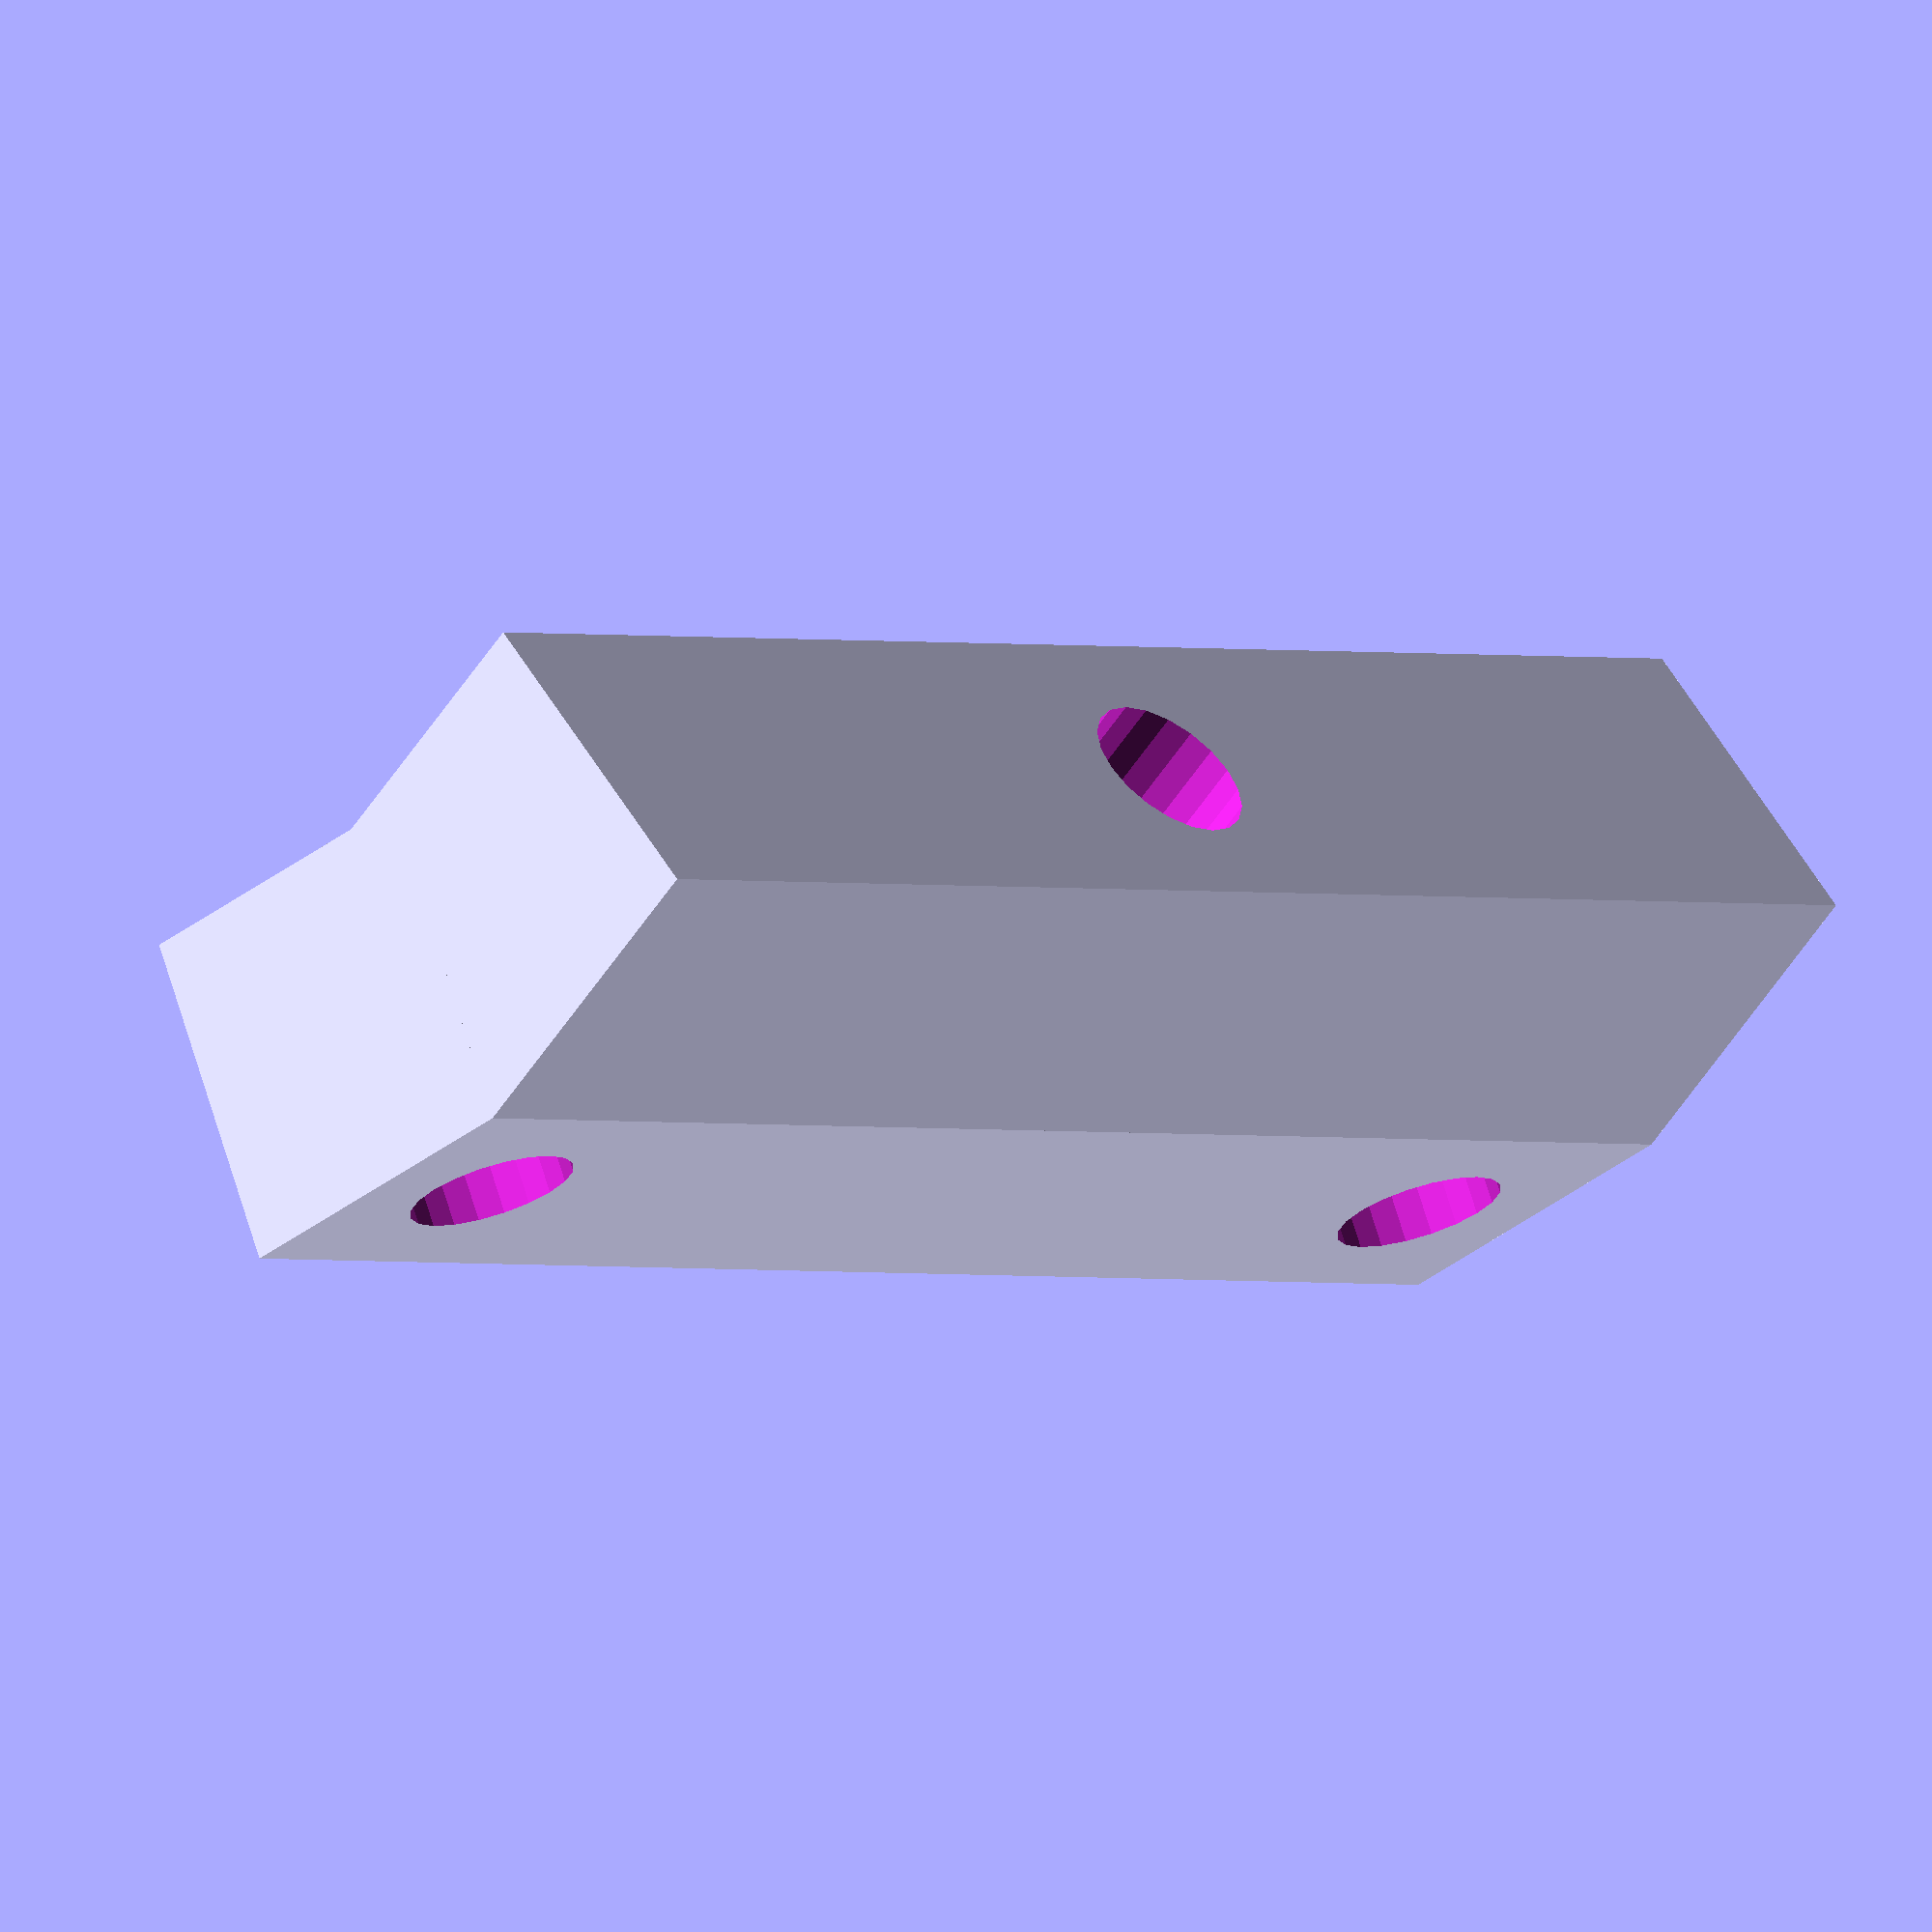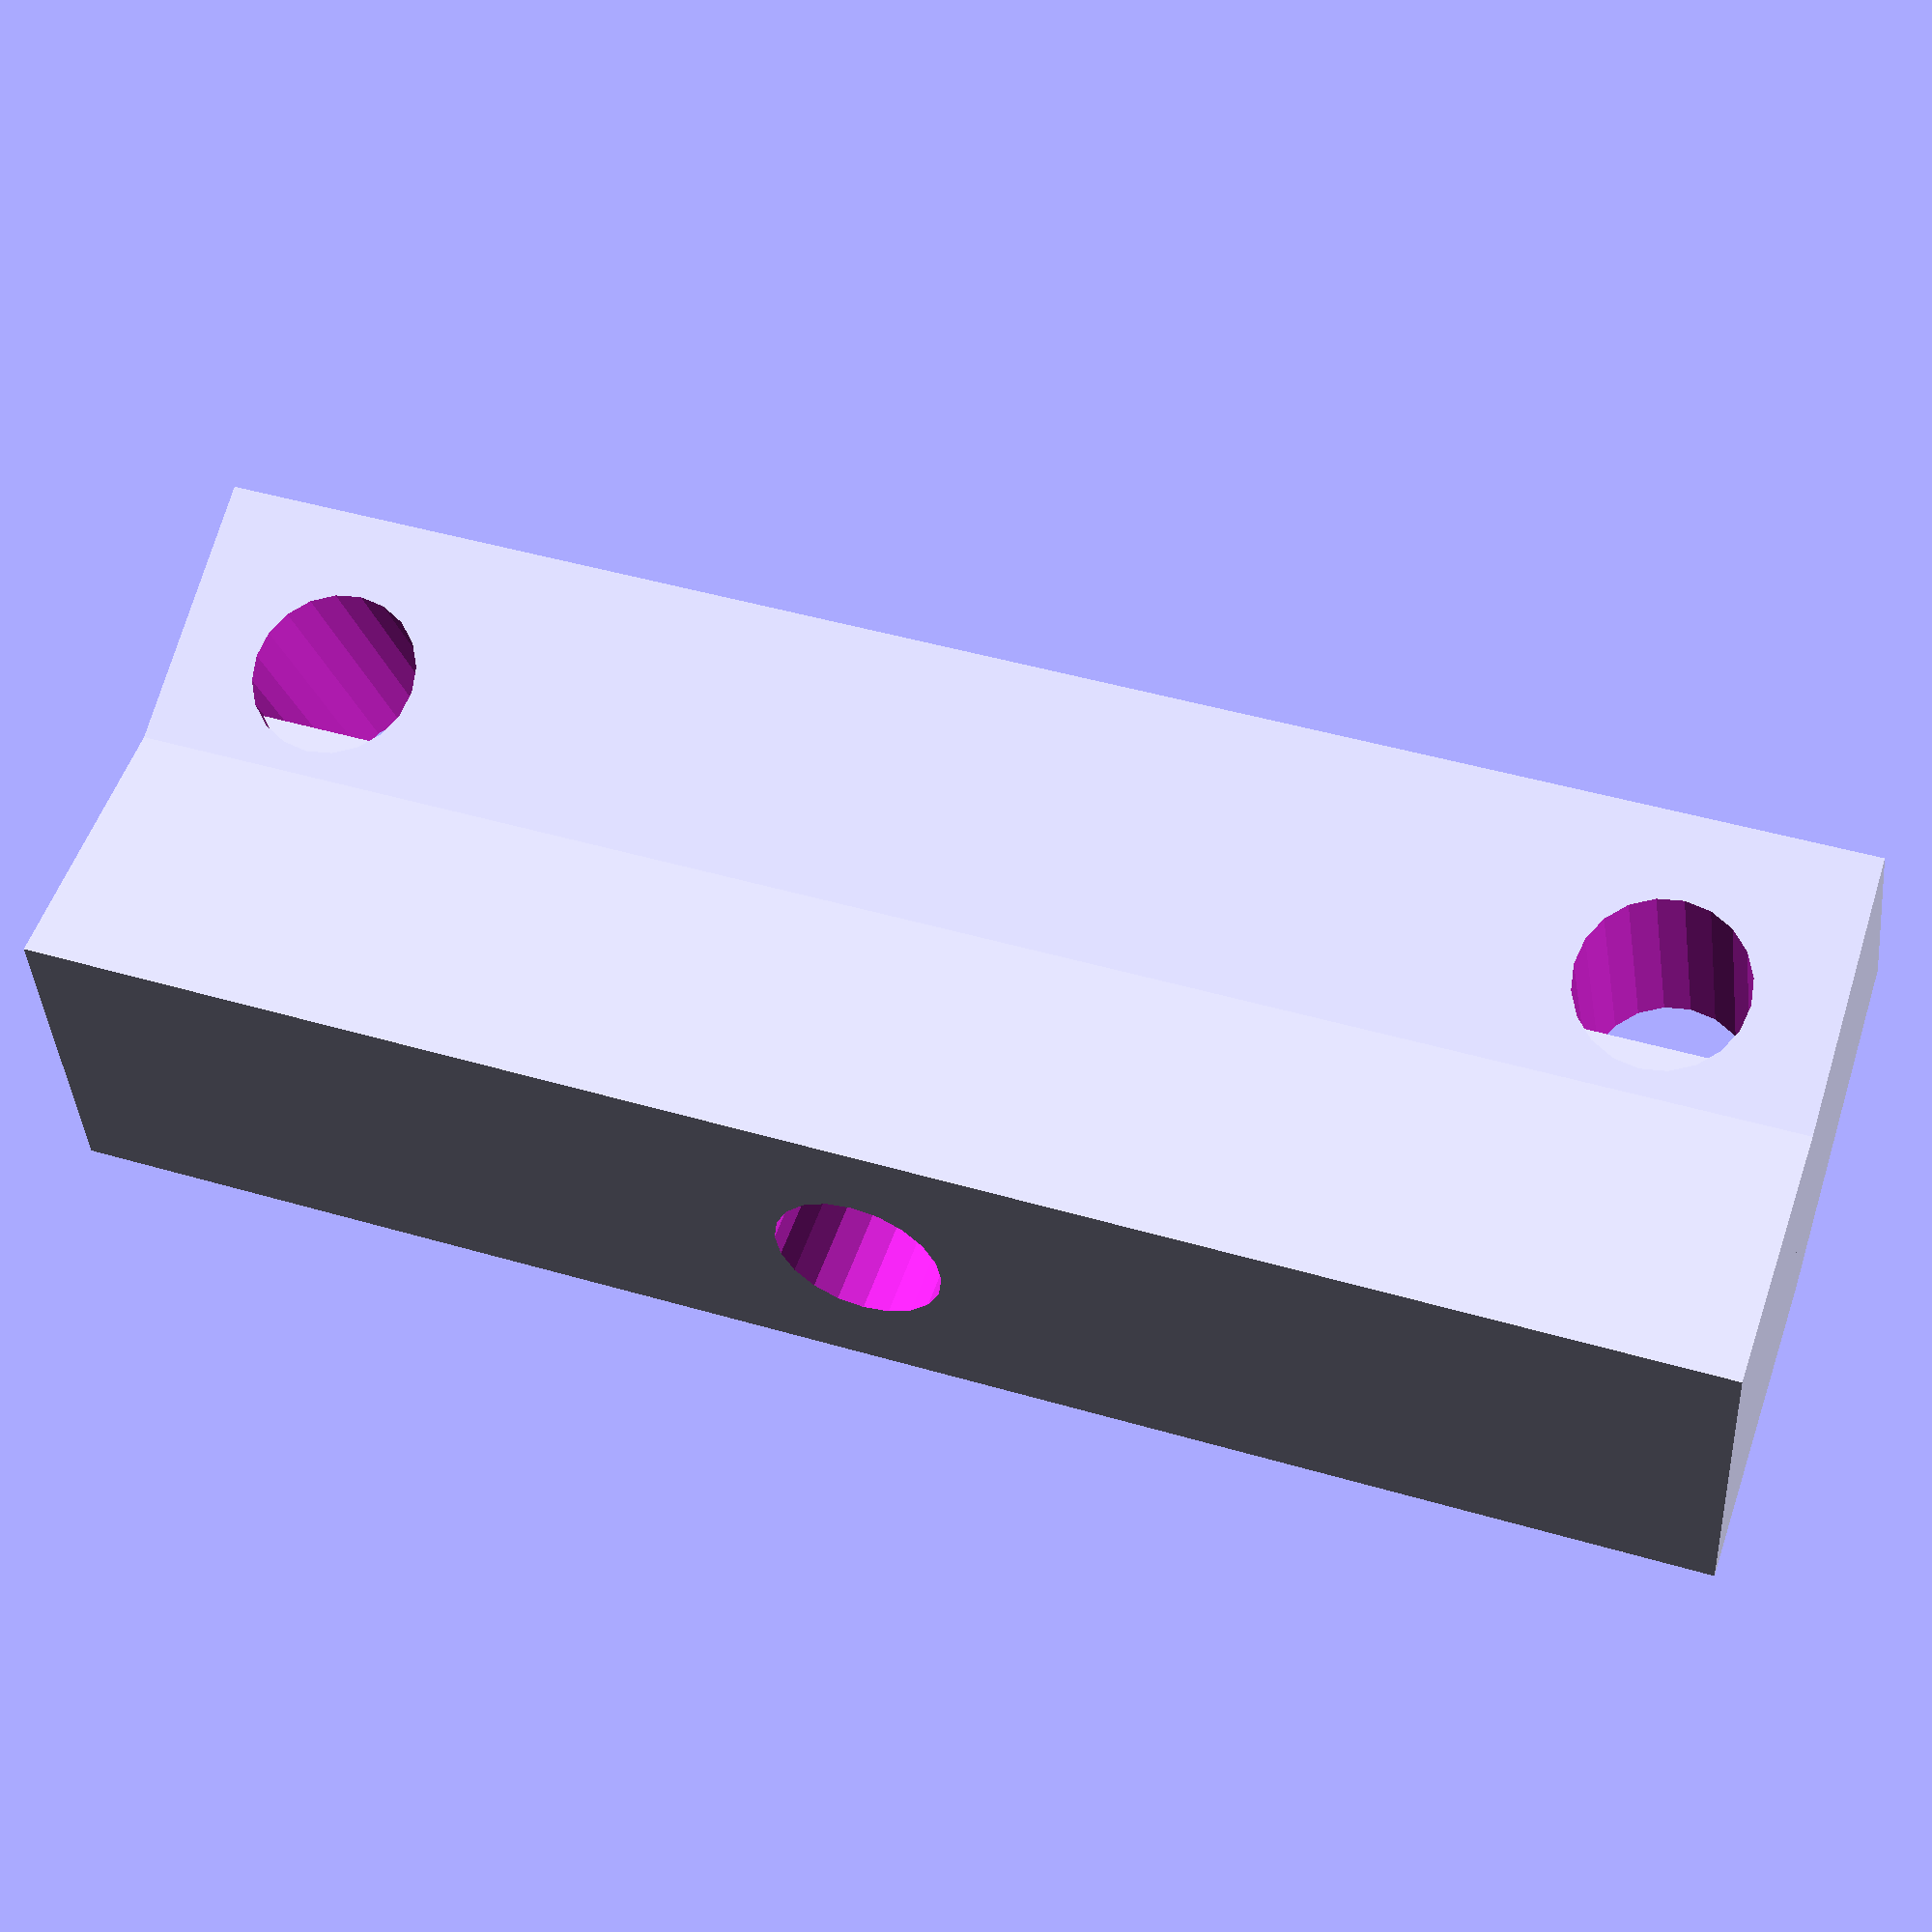
<openscad>
platform_hole = 2.5;
fan_hole = 2.5;
fan_hole_distance = 20;
fan_angle = 20;
fan_width = 25;
$fn=20;
fan_hole_radius = fan_hole / 2;

module fan_bar() {
	difference() {
		translate([-fan_width/2,0,-5])
			cube([fan_width, 5,5]);		
		rotate([90,0,0])
			for (i = [-fan_hole_distance/2,fan_hole_distance/2]){
				translate([i,-2.5,-4])
					cylinder(r=fan_hole_radius,h=10, center= true);			
				//translate([i, -2.5,-5])
					//cylinder(r=3,h=3, $fn=6);
				
			}
	}
}

module unit(){
	 difference() {
		union() {
			translate([-fan_width/2,0,0]) 
				cube([fan_width,5,5]);
			rotate([fan_angle,0,0])
				fan_bar();
		}
		translate([0,2.5,5.5])
			mirror([0,0,1]) cylinder(r=platform_hole/2, h=8);
		//translate([0,5,-3])
			//cylinder(r=5/2,h=5, $fn=6);
		
	}
}

//fan_bar();
mirror([0,0,1])translate([0,0,-5])unit();

// difference () {
	// union() {
		// translate([-fan_width/2,0,0]) {
			// cube([fan_width,10,5]);
			// rotate([10,0,0])translate([0,0,-10])
				// cube([fan_width,5,10]);
		// }
	// }
	// translate([0,5,0]) {
		// cylinder(r=plattform_hole/2, h=5);
		// cylinder(r=6.2/2, h=3, $fn=6);
	// }
// }
</openscad>
<views>
elev=235.6 azim=216.9 roll=32.5 proj=o view=solid
elev=306.4 azim=3.0 roll=198.8 proj=p view=wireframe
</views>
